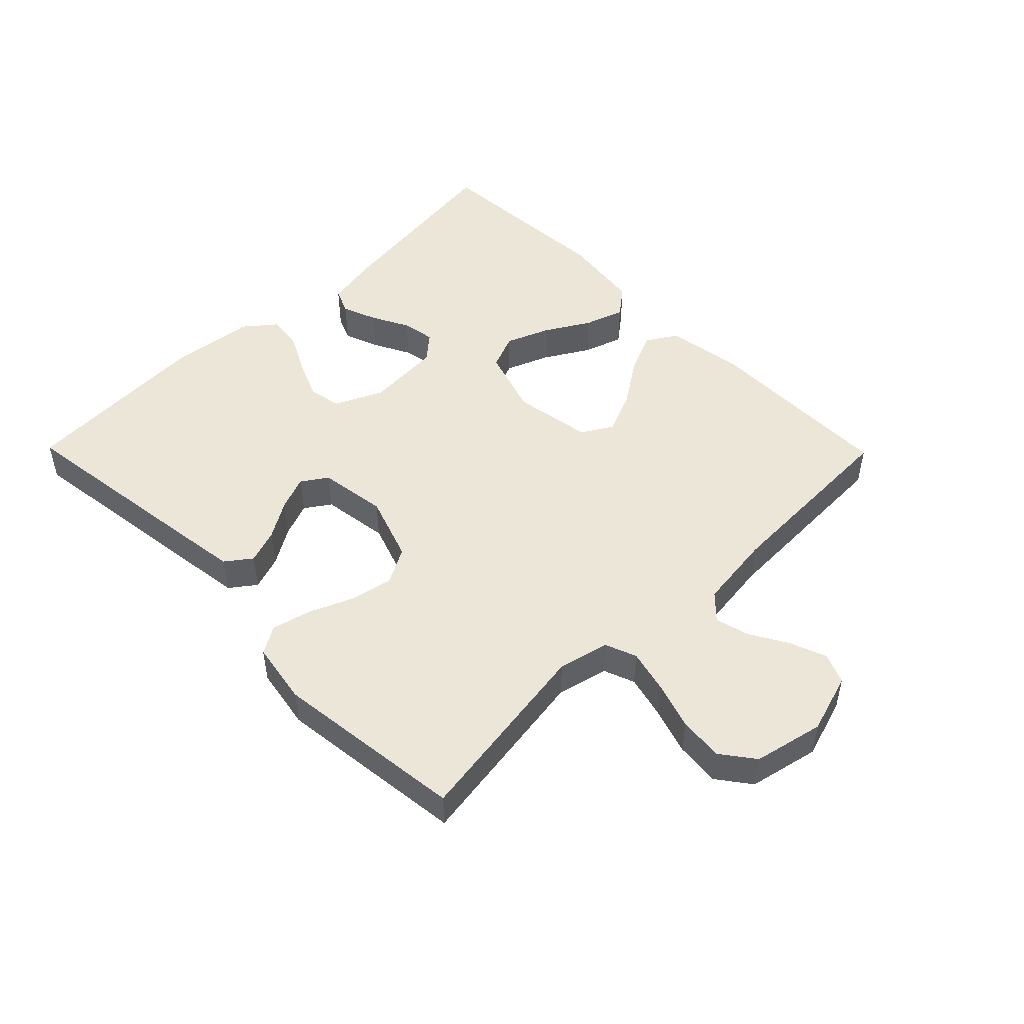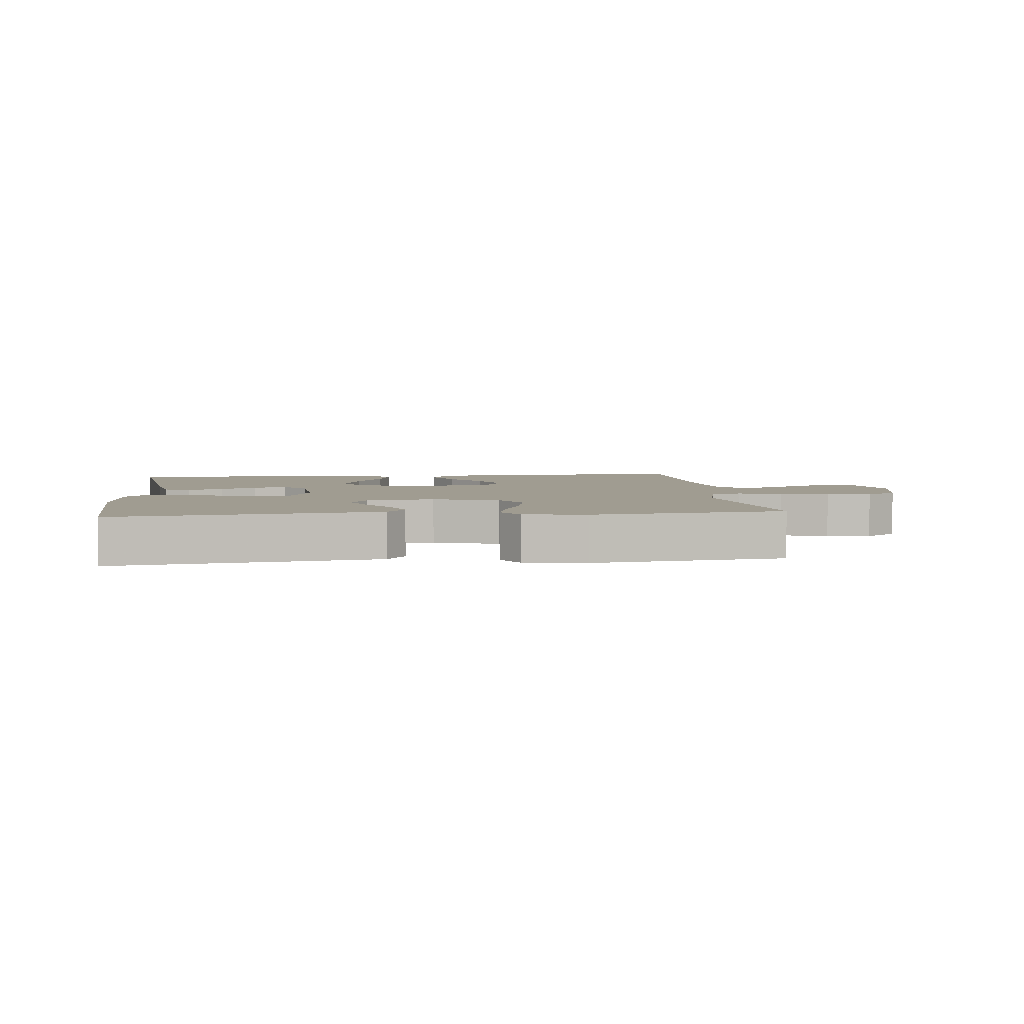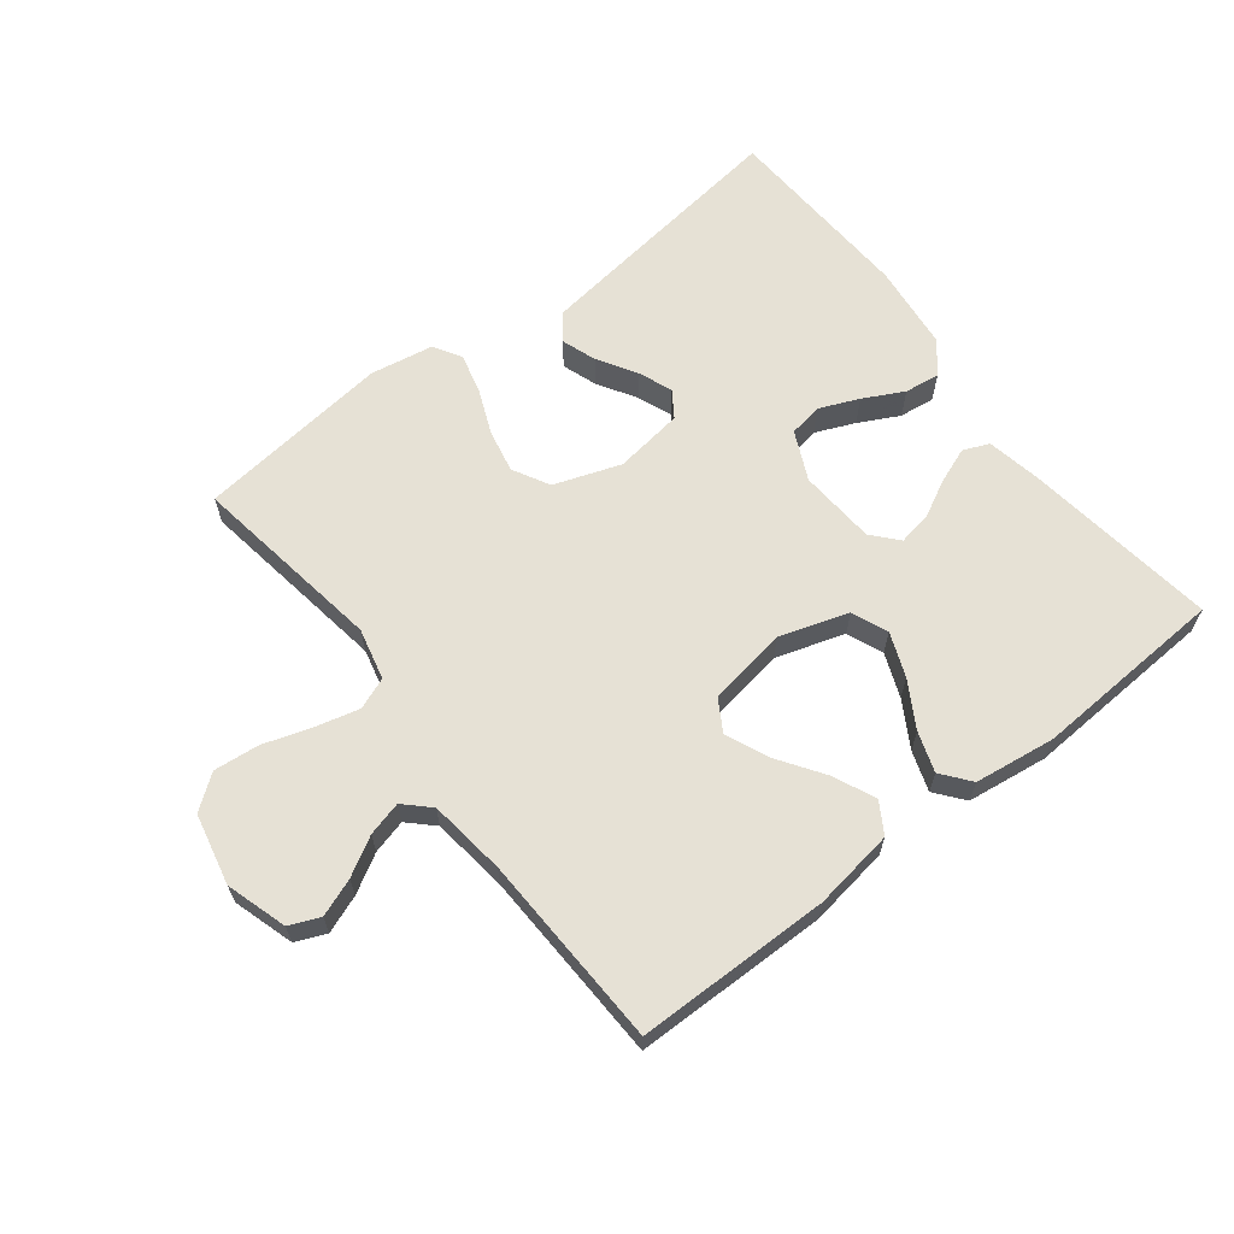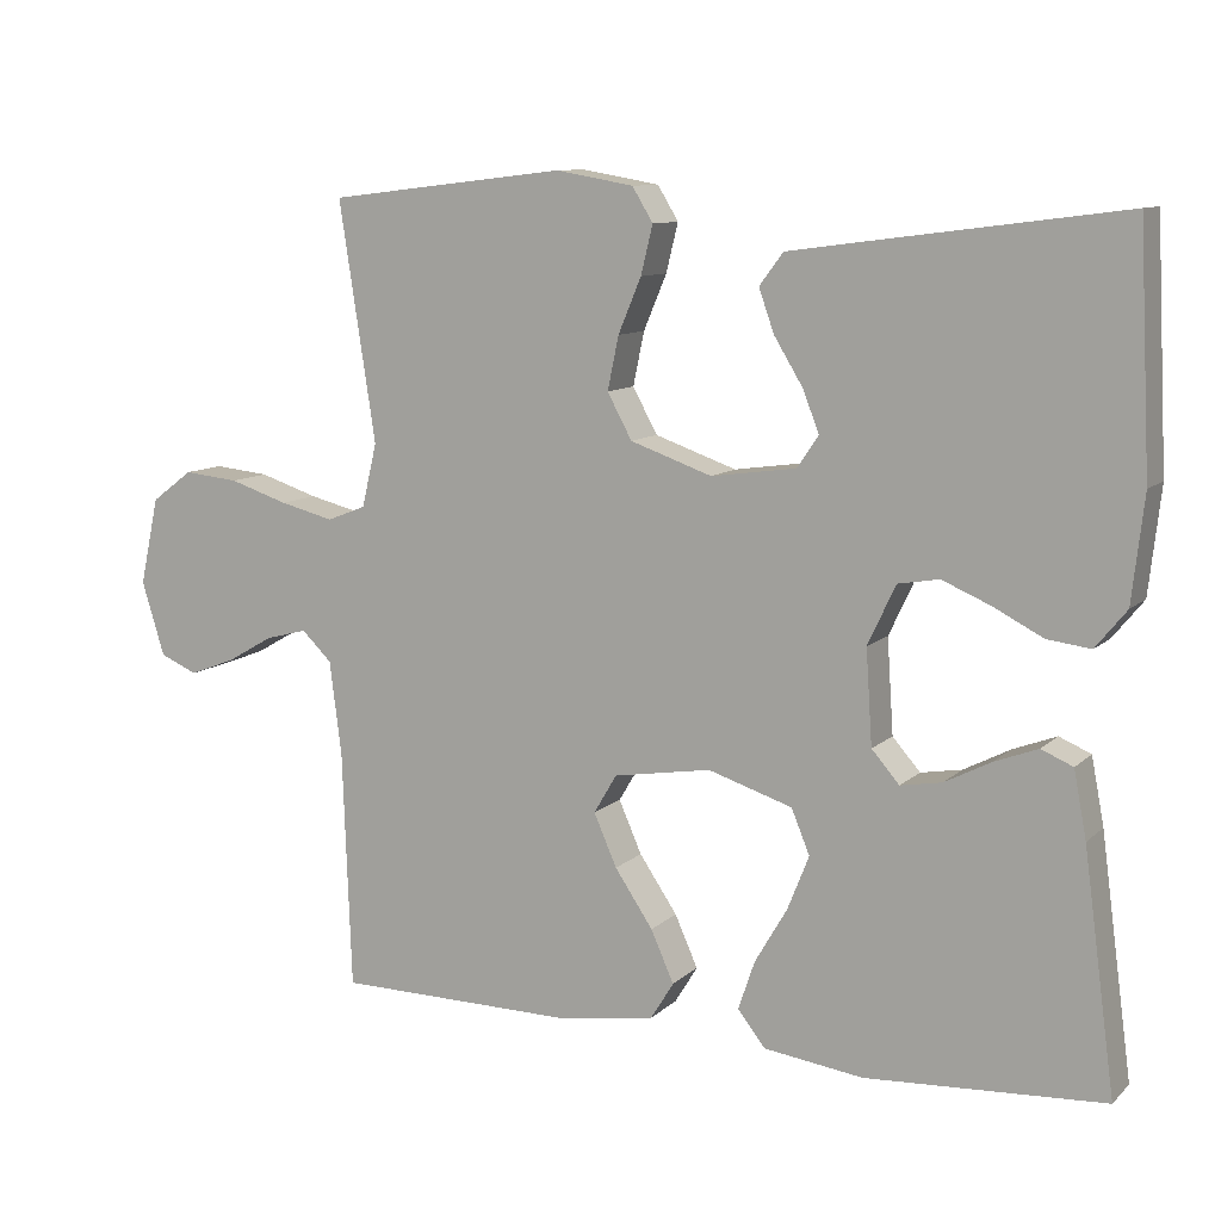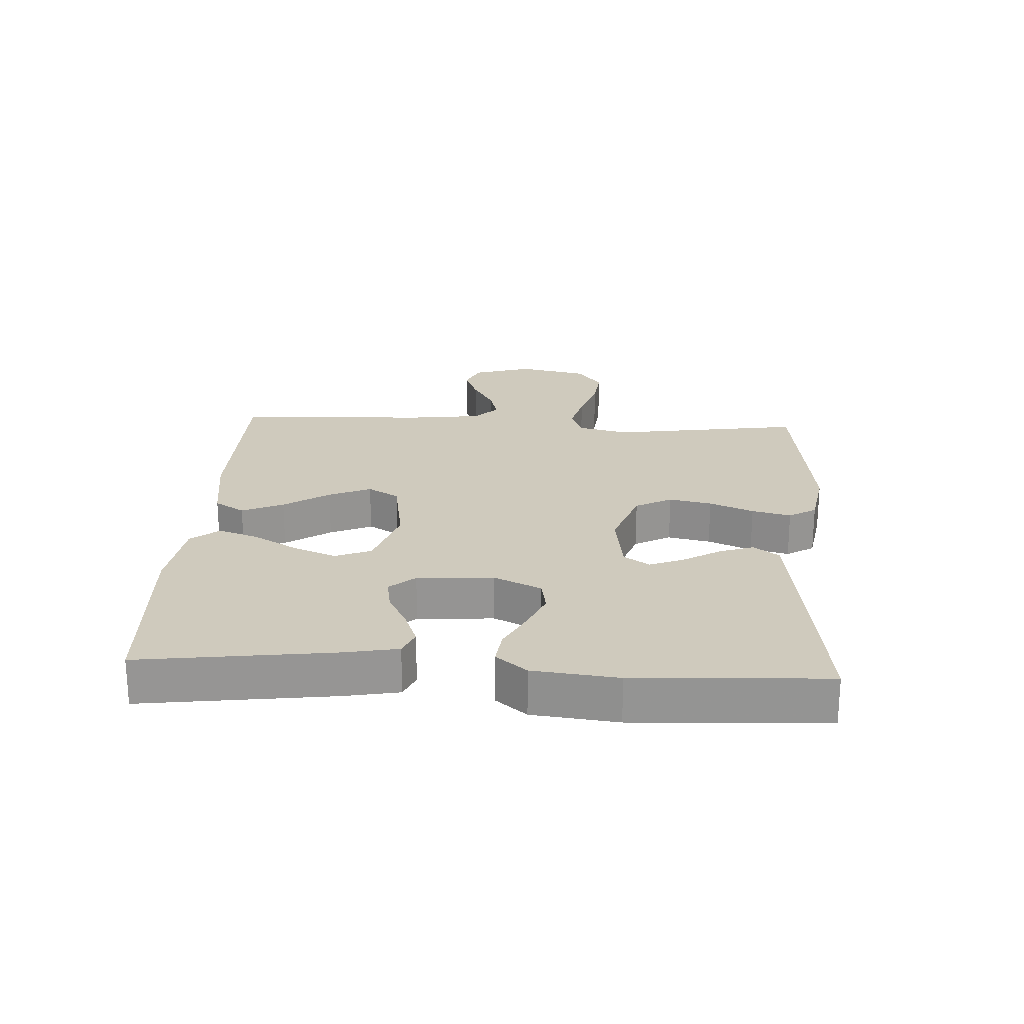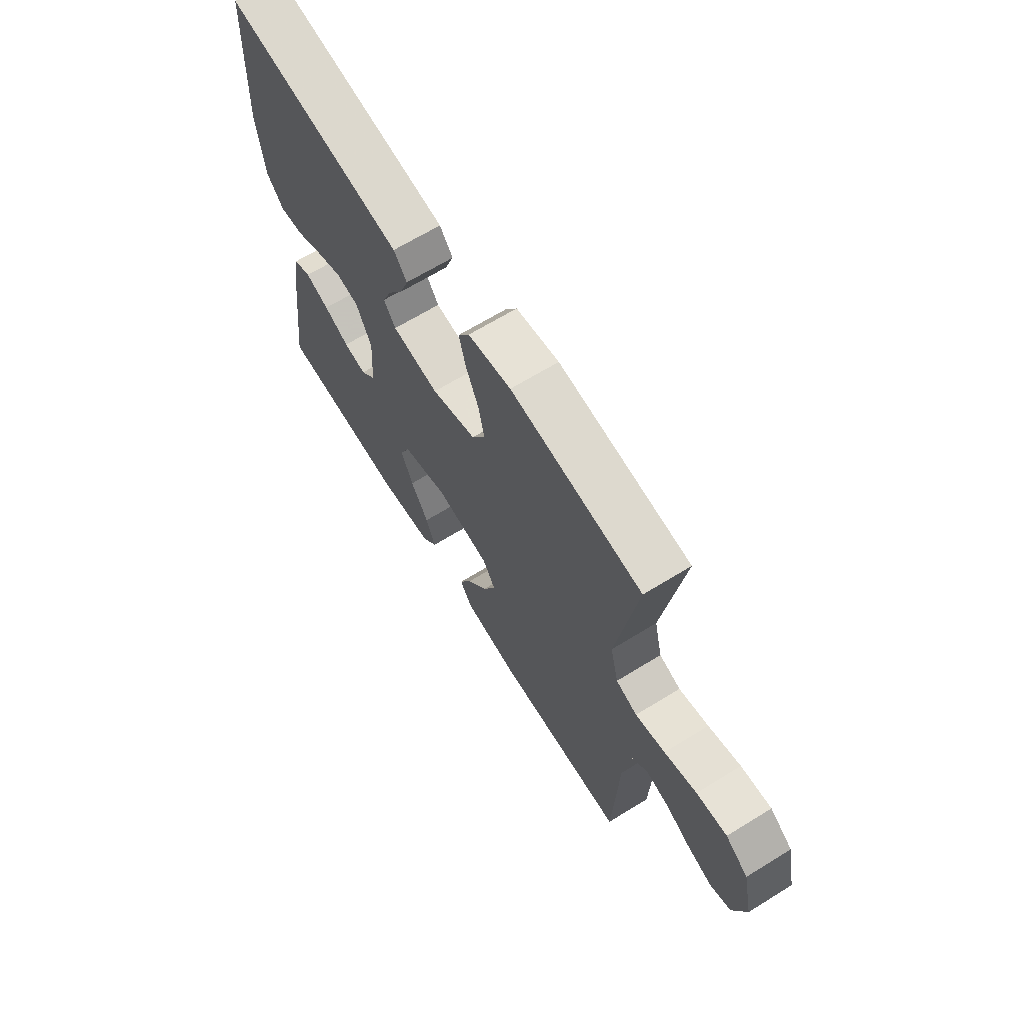
<metadata>
{"format":"obj","ext":"obj","renderer":"f3d","projection":"perspective","resolution":1024,"background":"white","views":[{"elev":49.2,"azim":45.5,"up":"+Y"},{"elev":4.3,"azim":-6.5,"up":"+Y"},{"elev":64.2,"azim":142.2,"up":"+Y"},{"elev":10.1,"azim":-153.9,"up":"+Z"},{"elev":22.9,"azim":-86.8,"up":"+Y"},{"elev":66.7,"azim":58.3,"up":"+Z"}]}
</metadata>
<code>
v 0.5 0.07 -0.5
v 0.2 0.07 -0.503
v 0.075 0.07 -0.484
v 0.046 0.07 -0.437
v 0.075 0.07 -0.372
v 0.123 0.07 -0.301
v 0.152 0.07 -0.235
v 0.123 0.07 -0.186
v 0 0.07 -0.166
v -0.106 0.07 -0.2
v -0.129 0.07 -0.256
v -0.102 0.07 -0.324
v -0.061 0.07 -0.394
v -0.04 0.07 -0.456
v -0.075 0.07 -0.5
v -0.2 0.07 -0.517
v -0.5 0.07 -0.5
v -0.46 0.07 -0.2
v -0.444 0.07 -0.116
v -0.404 0.07 -0.099
v -0.349 0.07 -0.12
v -0.291 0.07 -0.15
v -0.239 0.07 -0.159
v -0.204 0.07 -0.119
v -0.196 0.07 0
v -0.231 0.07 0.075
v -0.283 0.07 0.084
v -0.344 0.07 0.058
v -0.406 0.07 0.026
v -0.461 0.07 0.019
v -0.5 0.07 0.067
v -0.515 0.07 0.2
v -0.5 0.07 0.5
v -0.2 0.07 0.461
v -0.088 0.07 0.446
v -0.058 0.07 0.406
v -0.077 0.07 0.352
v -0.113 0.07 0.293
v -0.134 0.07 0.24
v -0.107 0.07 0.2
v 0 0.07 0.185
v 0.103 0.07 0.221
v 0.134 0.07 0.278
v 0.12 0.07 0.345
v 0.091 0.07 0.414
v 0.076 0.07 0.475
v 0.102 0.07 0.518
v 0.2 0.07 0.535
v 0.5 0.07 0.5
v 0.454 0.07 0.2
v 0.473 0.07 0.12
v 0.522 0.07 0.101
v 0.59 0.07 0.118
v 0.664 0.07 0.142
v 0.734 0.07 0.149
v 0.786 0.07 0.11
v 0.81 0.07 0
v 0.781 0.07 -0.094
v 0.734 0.07 -0.114
v 0.676 0.07 -0.092
v 0.617 0.07 -0.058
v 0.564 0.07 -0.044
v 0.526 0.07 -0.081
v 0.511 0.07 -0.2
v 0.5 0 -0.5
v 0.2 0 -0.503
v 0.075 0 -0.484
v 0.046 0 -0.437
v 0.075 0 -0.372
v 0.123 0 -0.301
v 0.152 0 -0.235
v 0.123 0 -0.186
v 0 0 -0.166
v -0.106 0 -0.2
v -0.129 0 -0.256
v -0.102 0 -0.324
v -0.061 0 -0.394
v -0.04 0 -0.456
v -0.075 0 -0.5
v -0.2 0 -0.517
v -0.5 0 -0.5
v -0.46 0 -0.2
v -0.444 0 -0.116
v -0.404 0 -0.099
v -0.349 0 -0.12
v -0.291 0 -0.15
v -0.239 0 -0.159
v -0.204 0 -0.119
v -0.196 0 0
v -0.231 0 0.075
v -0.283 0 0.084
v -0.344 0 0.058
v -0.406 0 0.026
v -0.461 0 0.019
v -0.5 0 0.067
v -0.515 0 0.2
v -0.5 0 0.5
v -0.2 0 0.461
v -0.088 0 0.446
v -0.058 0 0.406
v -0.077 0 0.352
v -0.113 0 0.293
v -0.134 0 0.24
v -0.107 0 0.2
v 0 0 0.185
v 0.103 0 0.221
v 0.134 0 0.278
v 0.12 0 0.345
v 0.091 0 0.414
v 0.076 0 0.475
v 0.102 0 0.518
v 0.2 0 0.535
v 0.5 0 0.5
v 0.454 0 0.2
v 0.473 0 0.12
v 0.522 0 0.101
v 0.59 0 0.118
v 0.664 0 0.142
v 0.734 0 0.149
v 0.786 0 0.11
v 0.81 0 0
v 0.781 0 -0.094
v 0.734 0 -0.114
v 0.676 0 -0.092
v 0.617 0 -0.058
v 0.564 0 -0.044
v 0.526 0 -0.081
v 0.511 0 -0.2
f 59 60 61
f 58 59 61
f 57 58 61
f 56 57 61
f 55 56 61
f 54 55 61
f 53 54 61
f 52 53 61 62
f 51 52 62 63
f 48 49 50
f 47 48 50
f 46 47 50
f 45 46 50
f 44 45 50
f 43 44 50 51
f 51 63 64
f 43 51 64
f 42 43 64
f 36 37 38
f 35 36 38
f 34 35 38
f 33 34 38
f 32 33 38
f 31 32 38
f 30 31 38
f 29 30 38
f 28 29 38
f 27 28 38 39
f 26 27 39 40
f 20 21 22
f 19 20 22
f 18 19 22
f 17 18 22
f 16 17 22
f 15 16 22
f 14 15 22
f 13 14 22
f 12 13 22
f 11 12 22 23
f 10 11 23 24
f 4 5 6
f 3 4 6
f 2 3 6
f 1 2 6
f 64 1 6
f 64 6 7
f 64 7 8
f 42 64 8
f 41 42 8
f 41 8 9
f 40 41 9
f 26 40 9
f 25 26 9
f 9 10 24 25
f 125 124 123
f 125 123 122
f 125 122 121
f 125 121 120
f 125 120 119
f 125 119 118
f 125 118 117
f 126 125 117 116
f 127 126 116 115
f 114 113 112
f 114 112 111
f 114 111 110
f 114 110 109
f 114 109 108
f 115 114 108 107
f 128 127 115
f 128 115 107
f 128 107 106
f 102 101 100
f 102 100 99
f 102 99 98
f 102 98 97
f 102 97 96
f 102 96 95
f 102 95 94
f 102 94 93
f 102 93 92
f 103 102 92 91
f 104 103 91 90
f 86 85 84
f 86 84 83
f 86 83 82
f 86 82 81
f 86 81 80
f 86 80 79
f 86 79 78
f 86 78 77
f 86 77 76
f 87 86 76 75
f 88 87 75 74
f 70 69 68
f 70 68 67
f 70 67 66
f 70 66 65
f 70 65 128
f 71 70 128
f 72 71 128
f 72 128 106
f 72 106 105
f 73 72 105
f 73 105 104
f 73 104 90
f 73 90 89
f 89 88 74 73
f 1 65 66 2
f 2 66 67 3
f 3 67 68 4
f 4 68 69 5
f 5 69 70 6
f 6 70 71 7
f 7 71 72 8
f 8 72 73 9
f 9 73 74 10
f 10 74 75 11
f 11 75 76 12
f 12 76 77 13
f 13 77 78 14
f 14 78 79 15
f 15 79 80 16
f 16 80 81 17
f 17 81 82 18
f 18 82 83 19
f 19 83 84 20
f 20 84 85 21
f 21 85 86 22
f 22 86 87 23
f 23 87 88 24
f 24 88 89 25
f 25 89 90 26
f 26 90 91 27
f 27 91 92 28
f 28 92 93 29
f 29 93 94 30
f 30 94 95 31
f 31 95 96 32
f 32 96 97 33
f 33 97 98 34
f 34 98 99 35
f 35 99 100 36
f 36 100 101 37
f 37 101 102 38
f 38 102 103 39
f 39 103 104 40
f 40 104 105 41
f 41 105 106 42
f 42 106 107 43
f 43 107 108 44
f 44 108 109 45
f 45 109 110 46
f 46 110 111 47
f 47 111 112 48
f 48 112 113 49
f 49 113 114 50
f 50 114 115 51
f 51 115 116 52
f 52 116 117 53
f 53 117 118 54
f 54 118 119 55
f 55 119 120 56
f 56 120 121 57
f 57 121 122 58
f 58 122 123 59
f 59 123 124 60
f 60 124 125 61
f 61 125 126 62
f 62 126 127 63
f 63 127 128 64
f 64 128 65 1

</code>
